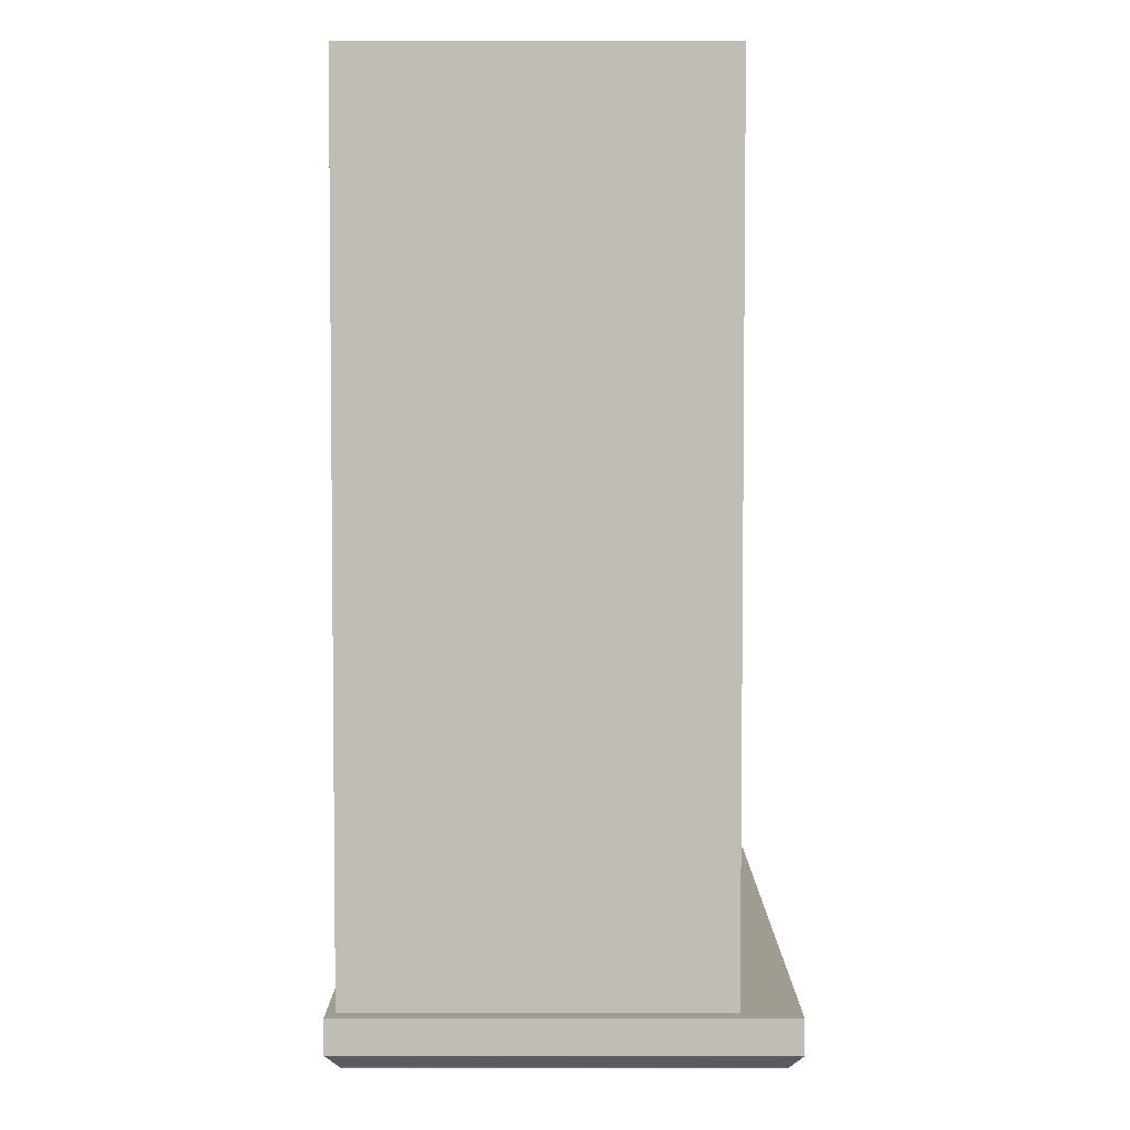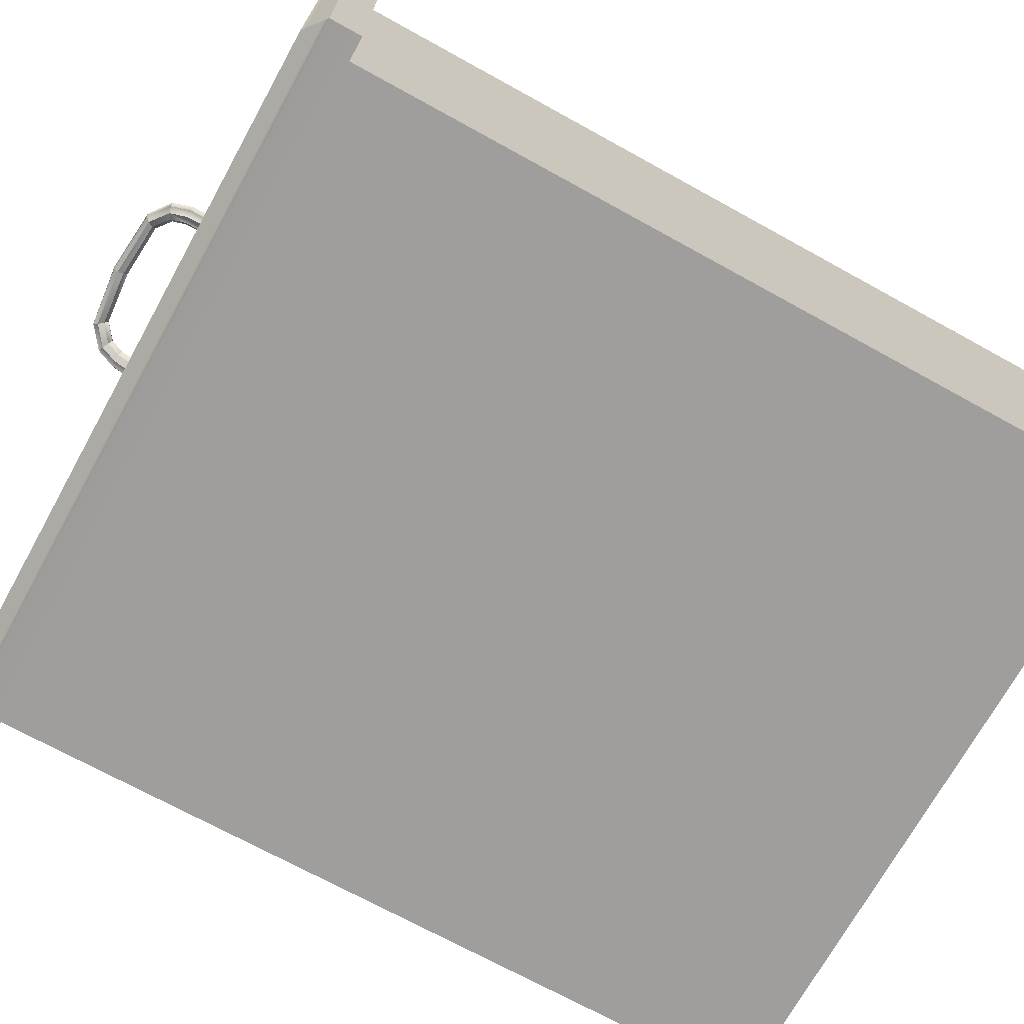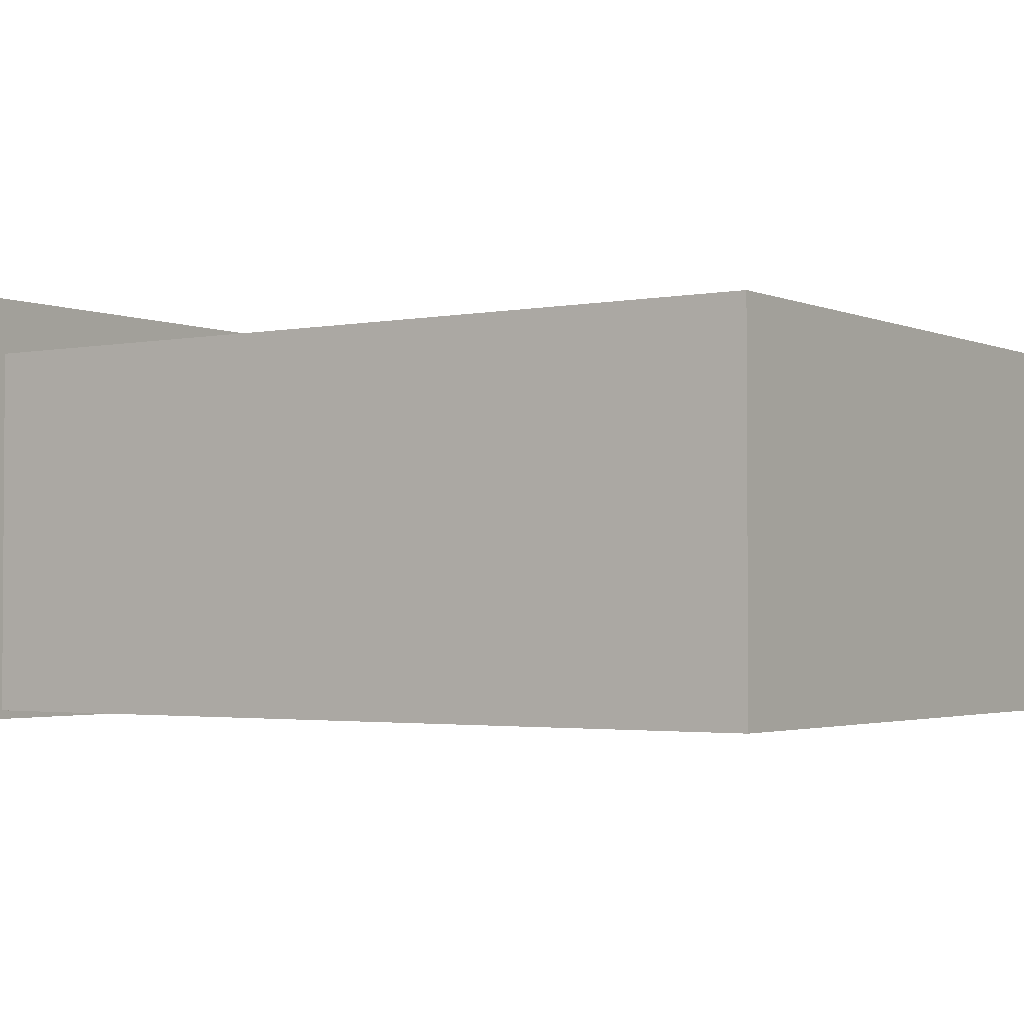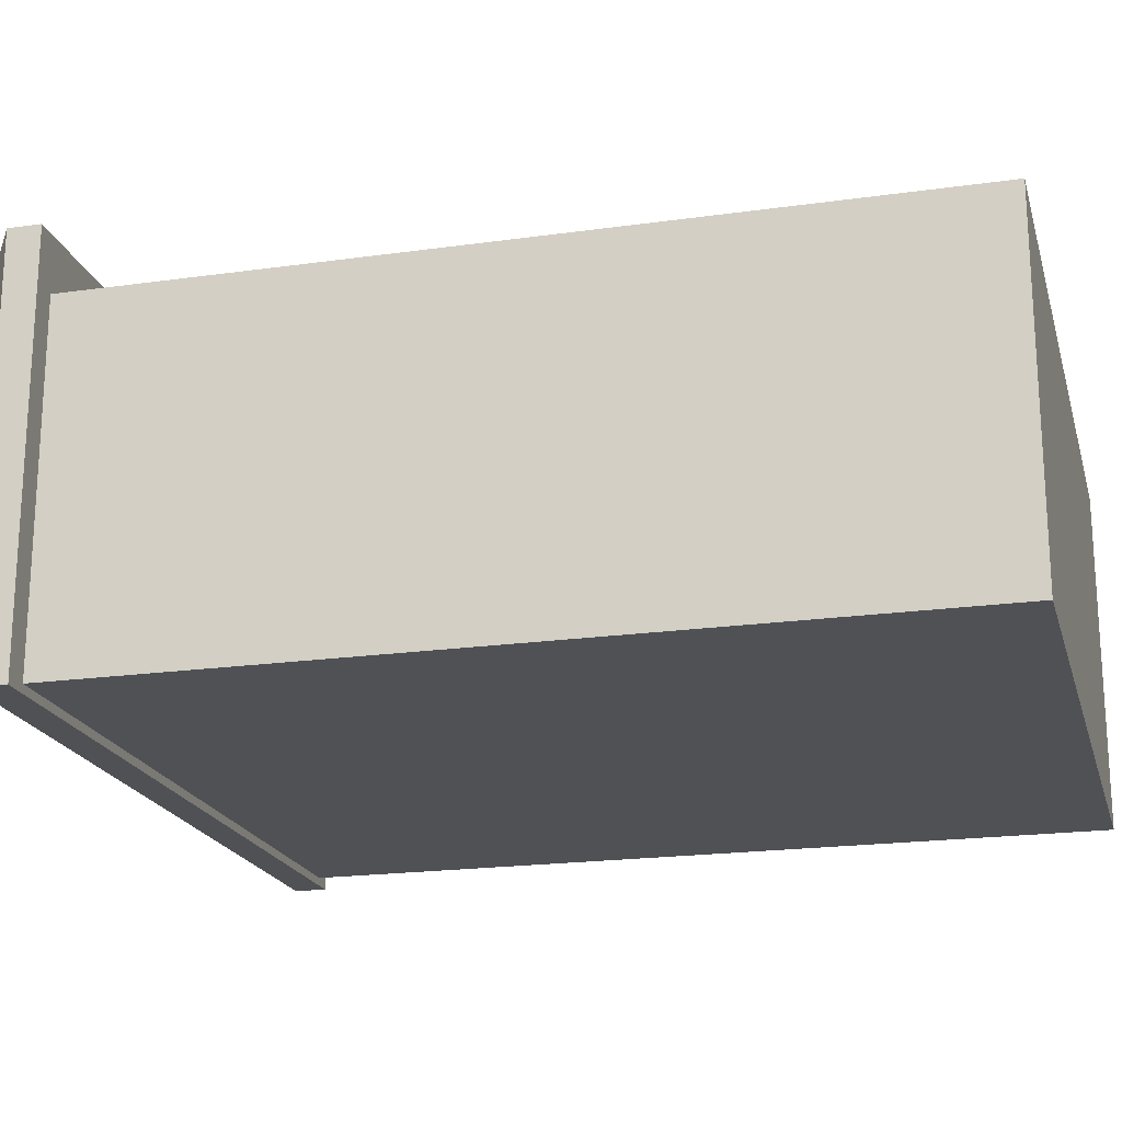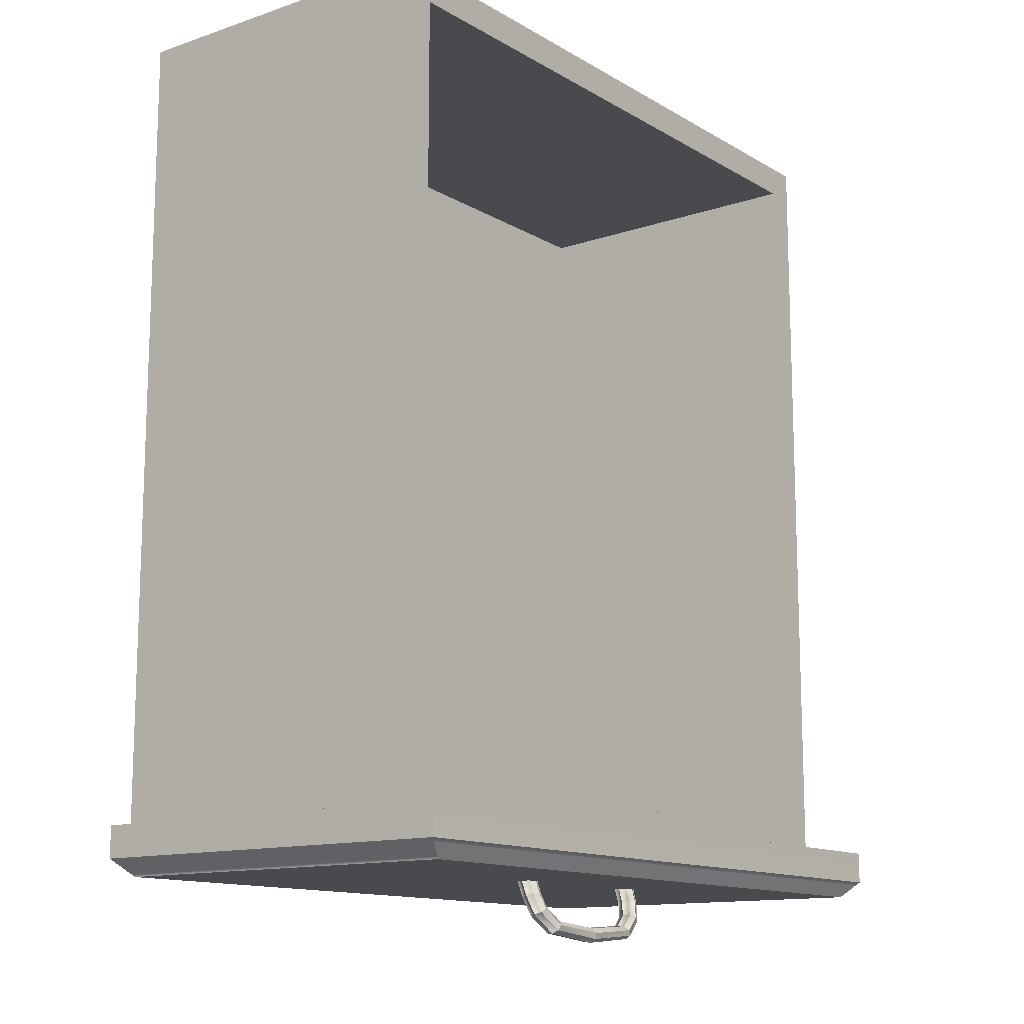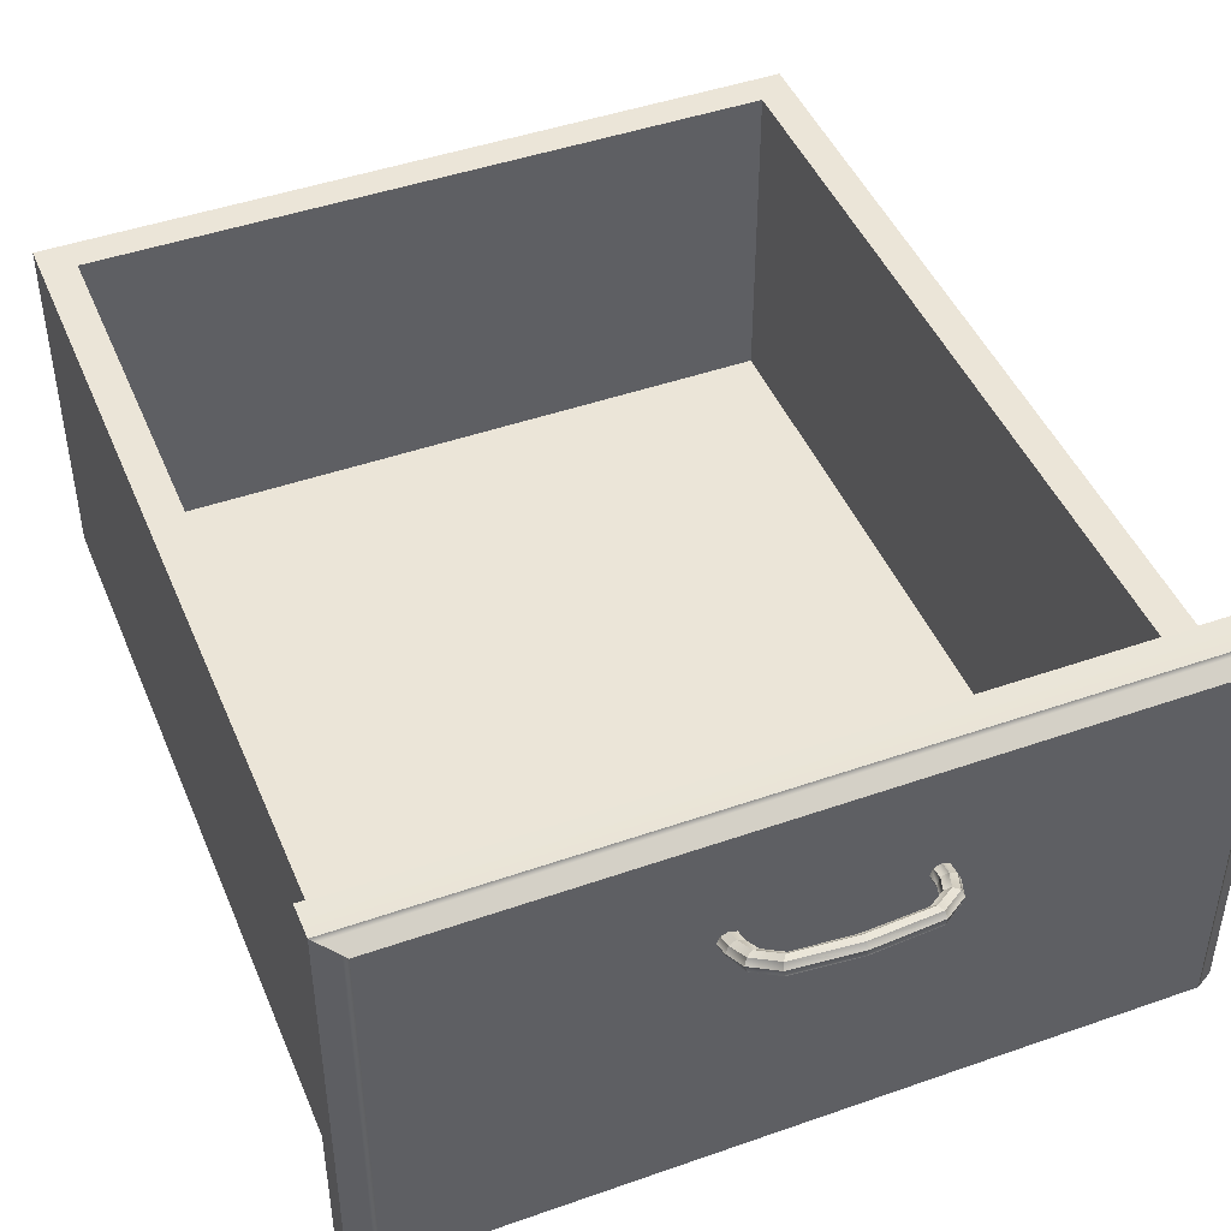
<metadata>
{"format":"obj","ext":"obj","renderer":"f3d","projection":"perspective","resolution":1024,"background":"white","views":[{"elev":4.5,"azim":-89.9,"up":"+Y"},{"elev":-70.9,"azim":61.1,"up":"+Z"},{"elev":-2.4,"azim":124.4,"up":"+Z"},{"elev":-19.8,"azim":104.6,"up":"+Z"},{"elev":-13.1,"azim":-52.5,"up":"+Y"},{"elev":45.6,"azim":-22.0,"up":"+Z"}]}
</metadata>
<code>
o SideTableDrawer_003_1
v -0.02373 -0.1203 0.3531
v 0.309 -0.1203 0.3531
v 0.309 -0.1203 0.1738
v -0.02373 -0.1203 0.1738
v -0.02373 -0.1345 0.353
v -0.02373 -0.1344 0.1738
v 0.3007 -0.1406 0.1782
v 0.299 -0.1419 0.1792
v -0.01371 -0.1419 0.1792
v -0.01543 -0.1406 0.1782
v 0.307 -0.1359 0.1748
v -0.02173 -0.1359 0.1748
v 0.309 -0.1344 0.1738
v 0.309 -0.1345 0.353
v 0.307 -0.136 0.352
v -0.02173 -0.136 0.352
v 0.3007 -0.1407 0.3486
v -0.01543 -0.1407 0.3486
v 0.299 -0.142 0.3476
v -0.01371 -0.142 0.3476
v 0.1882 -0.1486 0.2994
v 0.187 -0.1479 0.3023
v 0.1838 -0.1565 0.3051
v 0.1849 -0.1576 0.3023
v 0.1838 -0.1577 0.2992
v 0.187 -0.1491 0.2964
v 0.1742 -0.1637 0.3074
v 0.1747 -0.1652 0.3047
v 0.1741 -0.165 0.3015
v 0.1456 -0.1662 0.3083
v 0.1456 -0.1678 0.3056
v 0.1456 -0.1674 0.3024
v 0.1889 -0.1408 0.2969
v 0.1877 -0.1414 0.294
v 0.184 -0.1474 0.3035
v 0.1812 -0.155 0.3059
v 0.1786 -0.154 0.3043
v 0.1811 -0.1474 0.3022
v 0.1727 -0.1614 0.308
v 0.1712 -0.1595 0.3061
v 0.1457 -0.1635 0.3088
v 0.1457 -0.1614 0.3068
v 0.1202 -0.1609 0.308
v 0.1186 -0.1632 0.3074
v 0.1217 -0.1592 0.3061
v 0.112 -0.1543 0.3059
v 0.1093 -0.1556 0.3051
v 0.1146 -0.1534 0.3043
v 0.1127 -0.1472 0.3024
v 0.1097 -0.1471 0.3037
v 0.1124 -0.1393 0.2999
v 0.1093 -0.139 0.3011
v 0.1068 -0.1475 0.3025
v 0.1063 -0.1392 0.2999
v 0.1798 -0.148 0.2992
v 0.1775 -0.1541 0.3012
v 0.1786 -0.1553 0.2984
v 0.181 -0.1487 0.2963
v 0.1706 -0.1593 0.3029
v 0.1712 -0.1608 0.3002
v 0.1457 -0.1611 0.3035
v 0.1457 -0.1627 0.3009
v 0.1816 -0.1401 0.2999
v 0.1804 -0.1407 0.2969
v 0.184 -0.1491 0.2951
v 0.1812 -0.1568 0.2976
v 0.1726 -0.1631 0.2997
v 0.1456 -0.1653 0.3004
v 0.1201 -0.1627 0.2997
v 0.1217 -0.1604 0.3002
v 0.1186 -0.1645 0.3015
v 0.112 -0.156 0.2976
v 0.1146 -0.1546 0.2984
v 0.1093 -0.1569 0.2992
v 0.1097 -0.1489 0.2953
v 0.1127 -0.1484 0.2965
v 0.1093 -0.1408 0.2928
v 0.1123 -0.1406 0.294
v 0.1063 -0.1405 0.294
v 0.1067 -0.1488 0.2966
v 0.1179 -0.1647 0.3047
v 0.1082 -0.1567 0.3023
v 0.1055 -0.1482 0.2996
v 0.105 -0.1398 0.2969
v 0.1224 -0.159 0.3029
v 0.1157 -0.1535 0.3012
v 0.1139 -0.1477 0.2994
v 0.1136 -0.14 0.2969
v 0.1877 -0.1402 0.2999
v 0.1847 -0.1399 0.3011
v 0.1816 -0.1413 0.294
v 0.1846 -0.1416 0.2928
v 0.2978 -0.123 0.3295
v 0.2978 -0.123 0.1774
v -0.0158 -0.123 0.1774
v -0.0158 -0.123 0.3295
v 0.2978 0.24 0.3296
v 0.2978 0.24 0.1775
v -0.0158 0.24 0.1775
v -0.0158 0.24 0.3296
v -0.001799 -0.109 0.3295
v 0.2838 -0.109 0.3295
v 0.2838 0.226 0.3296
v -0.001799 0.226 0.3296
v -0.001751 -0.109 0.1902
v 0.2838 -0.109 0.1902
v 0.2838 0.226 0.1903
v -0.001751 0.226 0.1903
f 1 3 2
f 1 4 3
f 4 1 5
f 4 5 6
f 7 9 8
f 7 10 9
f 11 10 7
f 11 12 10
f 13 12 11
f 13 6 12
f 3 6 13
f 3 4 6
f 2 13 14
f 2 3 13
f 1 14 5
f 1 2 14
f 5 14 15
f 5 15 16
f 16 15 17
f 16 17 18
f 18 17 19
f 18 19 20
f 20 8 9
f 20 19 8
f 17 8 19
f 17 7 8
f 15 7 17
f 15 11 7
f 14 11 15
f 14 13 11
f 10 20 9
f 10 18 20
f 12 18 10
f 12 16 18
f 6 16 12
f 6 5 16
f 21 23 22
f 21 24 23
f 21 25 24
f 21 26 25
f 24 27 23
f 24 28 27
f 25 28 24
f 25 29 28
f 28 30 27
f 28 31 30
f 29 31 28
f 29 32 31
f 33 26 21
f 33 34 26
f 22 36 35
f 22 23 36
f 35 36 37
f 35 37 38
f 23 39 36
f 23 27 39
f 36 40 37
f 36 39 40
f 27 41 39
f 27 30 41
f 39 42 40
f 39 41 42
f 30 43 41
f 30 44 43
f 41 45 42
f 41 43 45
f 44 46 43
f 44 47 46
f 43 48 45
f 43 46 48
f 46 49 48
f 46 50 49
f 47 50 46
f 50 51 49
f 50 52 51
f 53 52 50
f 47 53 50
f 53 54 52
f 38 56 55
f 38 37 56
f 55 56 57
f 55 57 58
f 37 59 56
f 37 40 59
f 56 60 57
f 56 59 60
f 40 61 59
f 40 42 61
f 59 62 60
f 59 61 62
f 63 38 55
f 63 55 64
f 58 66 65
f 58 57 66
f 65 66 25
f 65 25 26
f 57 67 66
f 57 60 67
f 66 29 25
f 66 67 29
f 60 68 67
f 60 62 68
f 67 32 29
f 67 68 32
f 62 69 68
f 62 70 69
f 68 71 32
f 68 69 71
f 70 72 69
f 70 73 72
f 69 74 71
f 69 72 74
f 73 75 72
f 73 76 75
f 76 77 75
f 76 78 77
f 75 77 79
f 75 79 80
f 72 80 74
f 72 75 80
f 31 44 30
f 31 81 44
f 32 81 31
f 32 71 81
f 81 47 44
f 81 82 47
f 71 82 81
f 71 74 82
f 82 53 47
f 82 83 53
f 74 83 82
f 74 80 83
f 80 84 83
f 80 79 84
f 42 85 61
f 42 45 85
f 61 85 70
f 61 70 62
f 45 86 85
f 45 48 86
f 85 73 70
f 85 86 73
f 48 87 86
f 48 49 87
f 49 88 87
f 49 51 88
f 86 76 73
f 86 87 76
f 83 54 53
f 83 84 54
f 87 78 76
f 87 88 78
f 89 35 90
f 89 22 35
f 90 35 38
f 90 38 63
f 64 58 91
f 64 55 58
f 91 65 92
f 91 58 65
f 92 65 26
f 92 26 34
f 33 22 89
f 33 21 22
f 97 100 99 98
f 93 97 98 94
f 94 98 99 95
f 95 99 100 96
f 105 108 107 106
f 96 101 102 93
f 93 102 103 97
f 97 103 104 100
f 100 104 101 96
f 101 105 106 102
f 102 106 107 103
f 103 107 108 104
f 104 108 105 101

</code>
